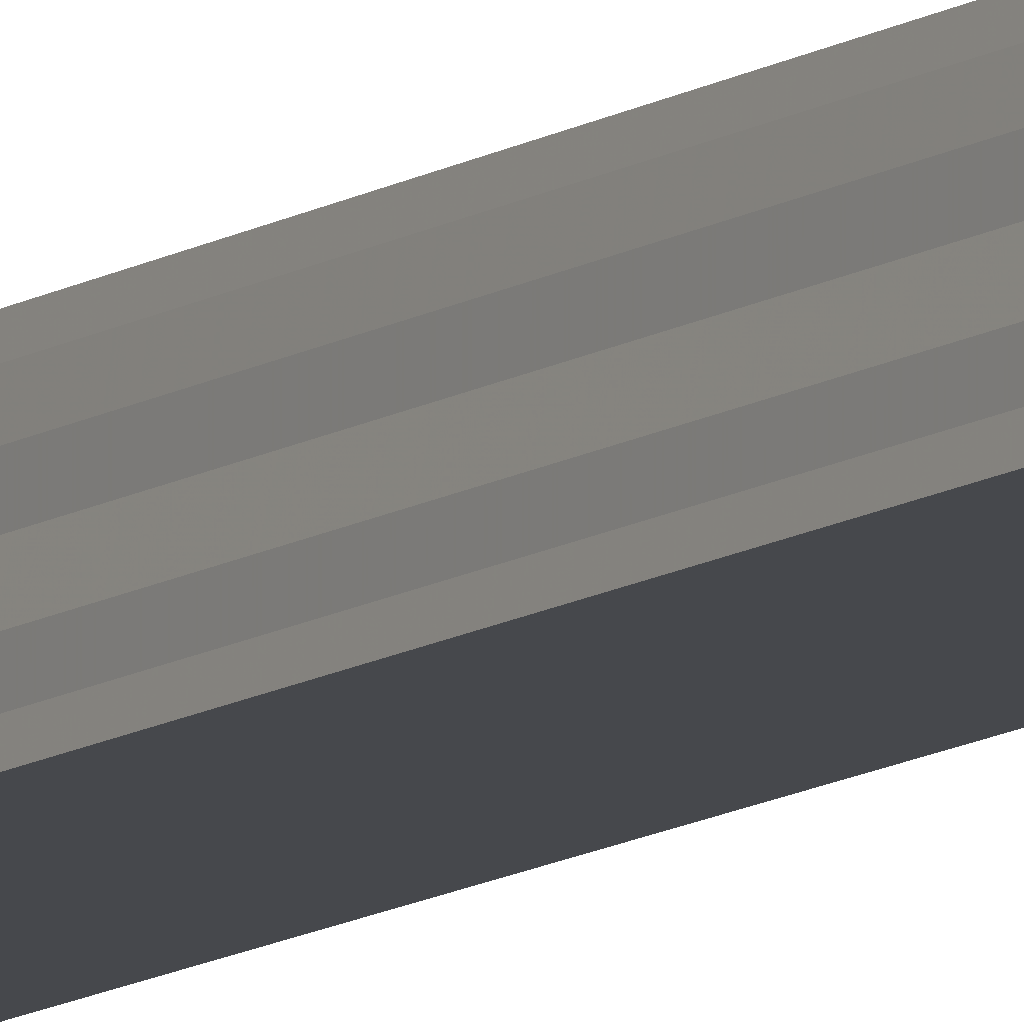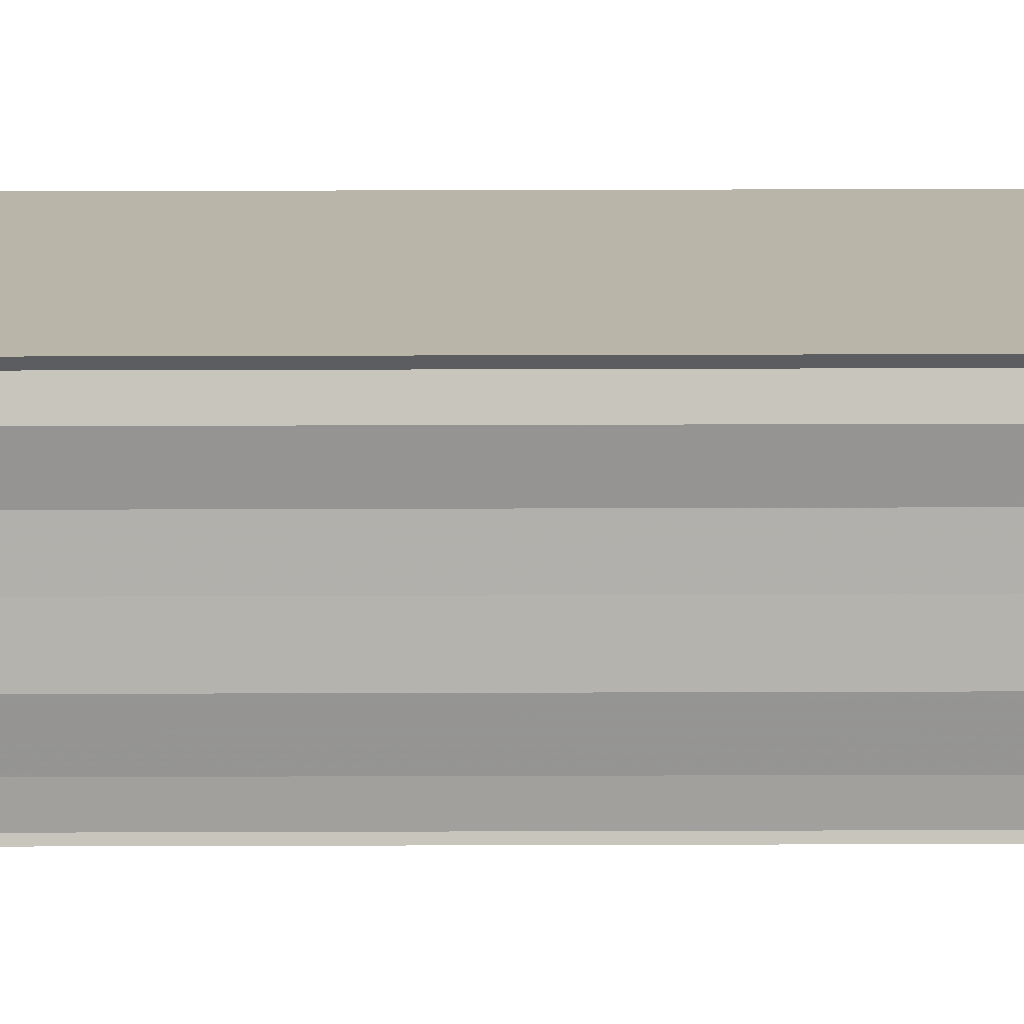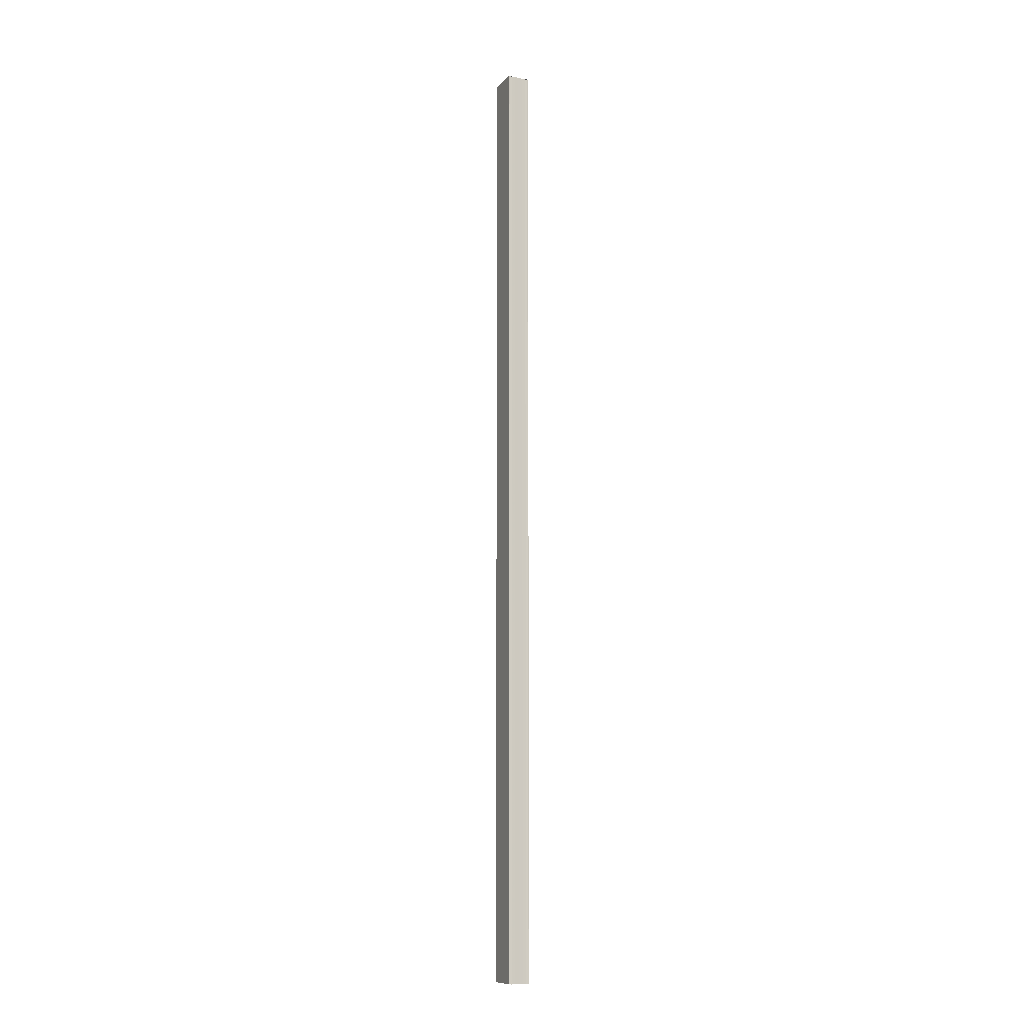
<metadata>
{"format":"obj","ext":"obj","renderer":"f3d","projection":"perspective","resolution":1024,"background":"white","views":[{"elev":-10.6,"azim":-31.4,"up":"+Z"},{"elev":14.9,"azim":89.4,"up":"+Z"},{"elev":-10.4,"azim":65.1,"up":"+Y"}]}
</metadata>
<code>
o 12405
v 2175 1875 14.39
v 2175 1875 14.39
v 2175 1876 14.39
v 2175 1876 14.39
v 2175 1875 14.39
v 2175 1876 14.39
v 2175 1875 14.39
v 2175 1876 14.39
v 2175 1875 14.39
v 2175 1875 14.39
v 2175 1876 14.39
v 2175 1876 14.39
v 2175 1876 14.39
v 2175 1876 14.39
v 2175 1876 14.39
v 2175 1876 14.39
v 2175 1876 14.39
v 2175 1876 14.39
v 2175 1876 14.39
v 2175 1876 14.39
v 2175 1875 14.39
v 2175 1876 14.39
v 2175 1876 14.39
v 2175 1875 14.39
v 2175 1875 14.39
v 2175 1875 14.39
v 2175 1875 14.39
v 2175 1875 14.39
v 2175 1875 14.39
v 2175 1875 14.39
v 2175 1875 14.39
v 2175 1875 14.39
v 2175 1875 14.39
v 2175 1876 14.39
v 2175 1875 14.39
v 2175 1876 14.39
v 2175 1875 14.39
v 2175 1876 14.39
v 2175 1875 14.39
v 2175 1876 14.39
v 2175 1876 14.39
v 2175 1876 14.39
v 2175 1875 14.39
v 2175 1875 14.39
v 2175 1876 14.39
v 2175 1876 14.39
v 2175 1876 14.39
v 2175 1875 14.39
v 2175 1876 14.39
v 2175 1875 14.39
v 2175 1876 14.39
v 2175 1875 14.39
v 2175 1876 14.39
v 2175 1875 14.39
v 2175 1876 14.39
v 2175 1875 14.39
v 2175 1875 14.39
v 2175 1875 14.39
v 2175 1875 14.39
v 2175 1876 14.39
v 2175 1875 14.39
v 2175 1876 14.39
v 2175 1875 14.39
v 2175 1876 14.39
v 2175 1875 14.39
v 2175 1876 14.39
v 2175 1875 14.39
v 2175 1876 14.39
f 1 2 3
f 3 2 4
f 2 5 4
f 4 5 6
f 5 7 6
f 6 7 8
f 7 9 8
f 8 10 11
f 3 11 12
f 3 12 13
f 3 13 14
f 3 14 15
f 3 15 16
f 3 16 17
f 3 17 18
f 3 18 19
f 20 1 3
f 1 21 10
f 22 21 23
f 24 25 22
f 1 26 21
f 1 27 26
f 1 28 27
f 1 29 28
f 1 30 29
f 1 31 30
f 1 32 31
f 33 1 20
f 34 33 20
f 35 33 34
f 36 35 34
f 37 35 36
f 38 37 36
f 39 37 40
f 41 32 42
f 43 44 41
f 45 31 46
f 47 48 45
f 49 50 47
f 51 52 49
f 53 54 51
f 55 56 53
f 57 58 55
f 58 59 60
f 59 61 62
f 61 63 64
f 63 65 66
f 65 67 68

</code>
